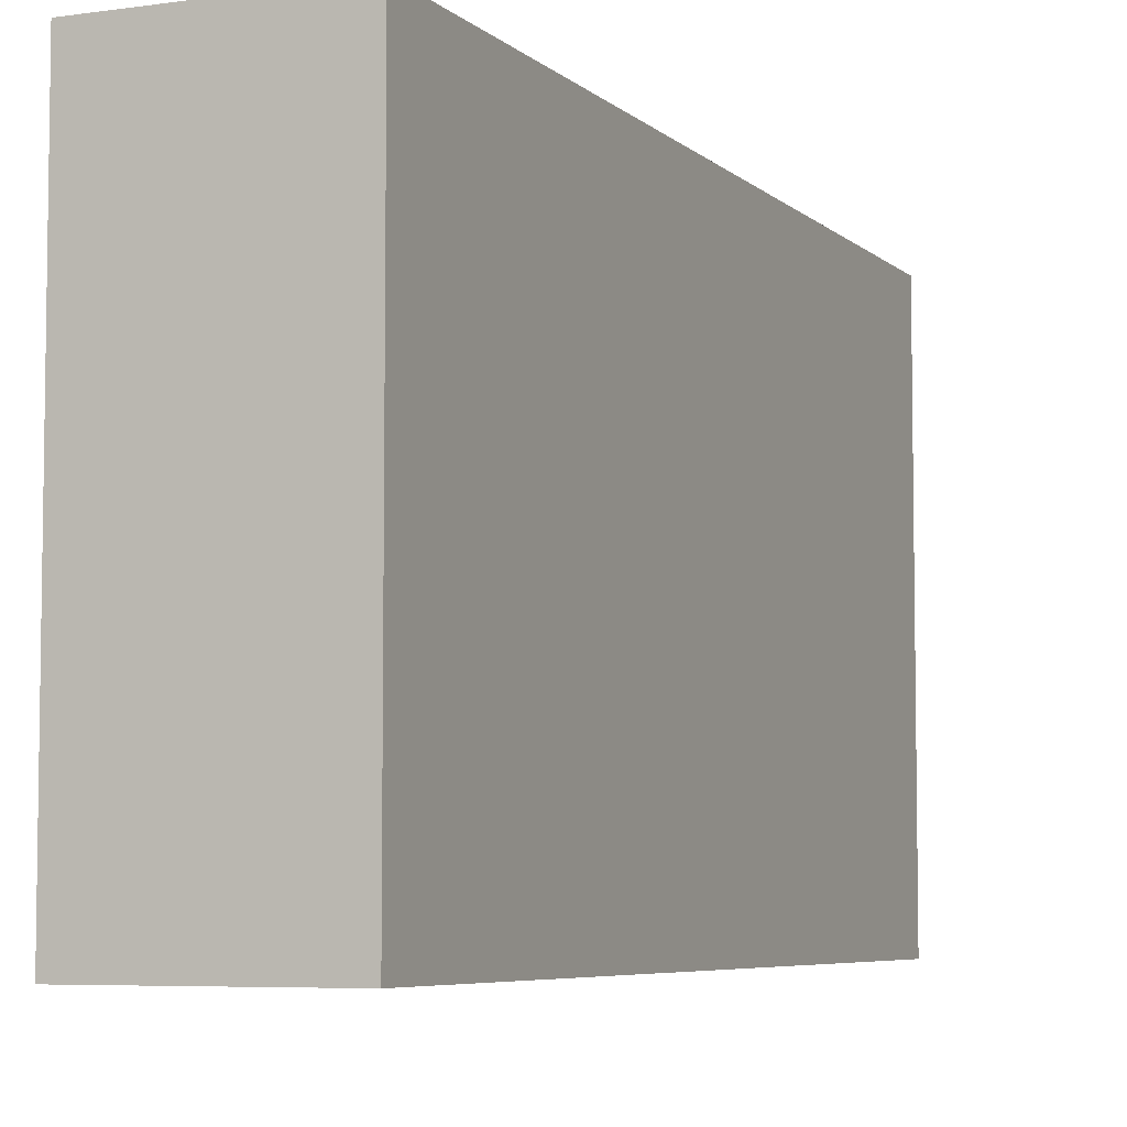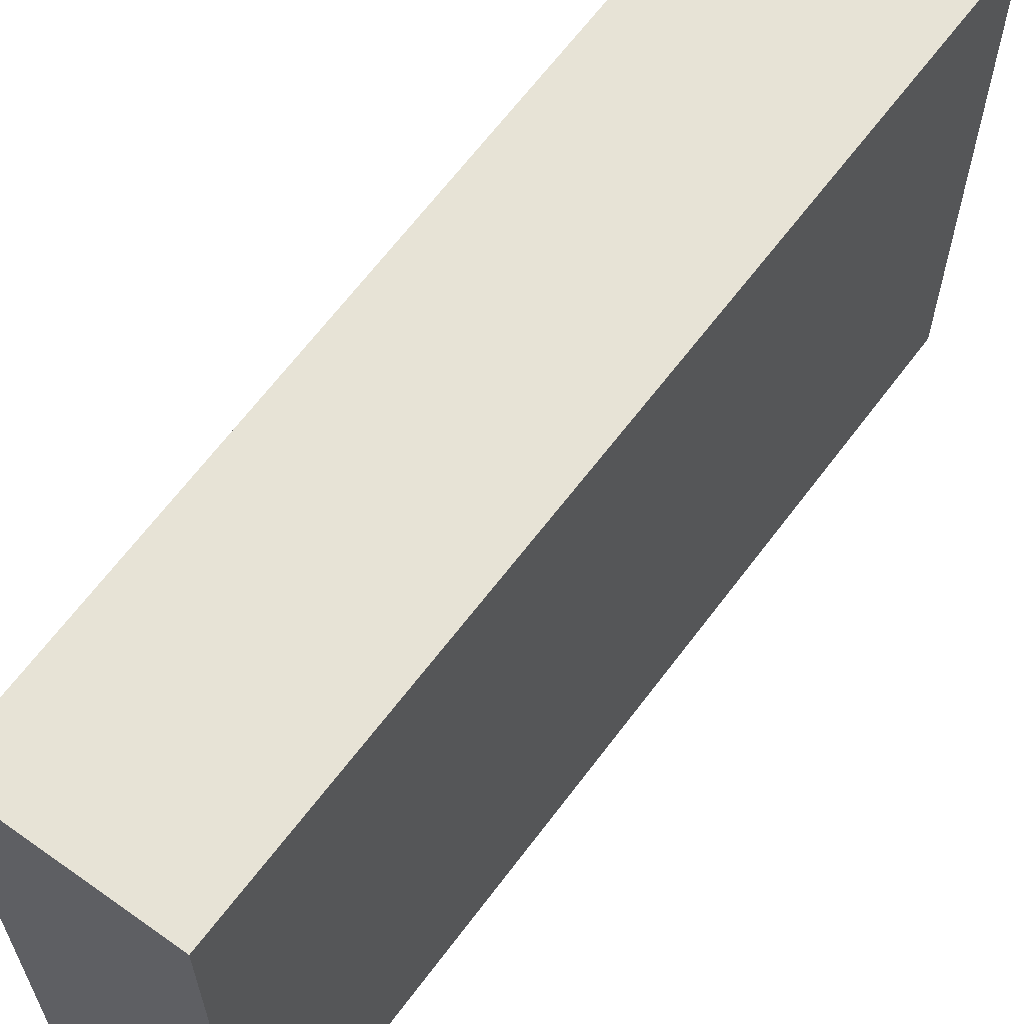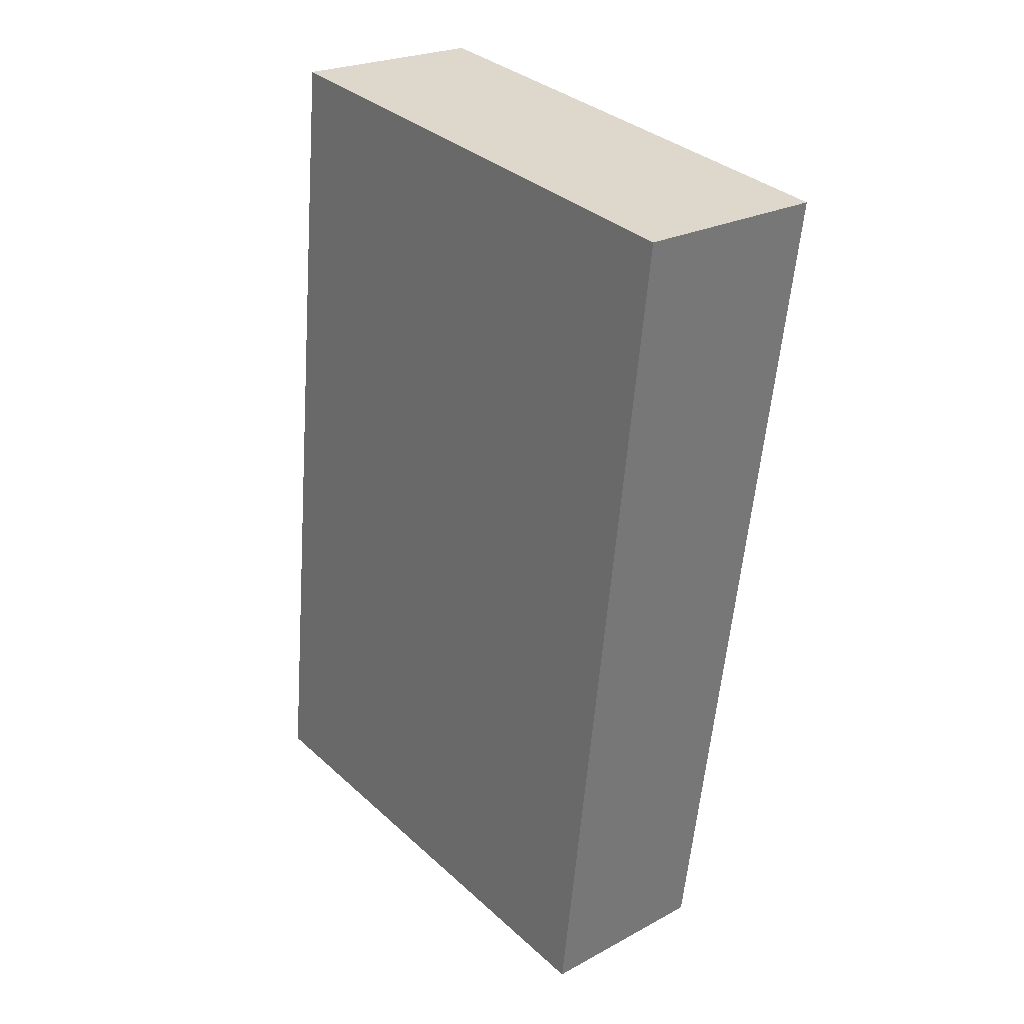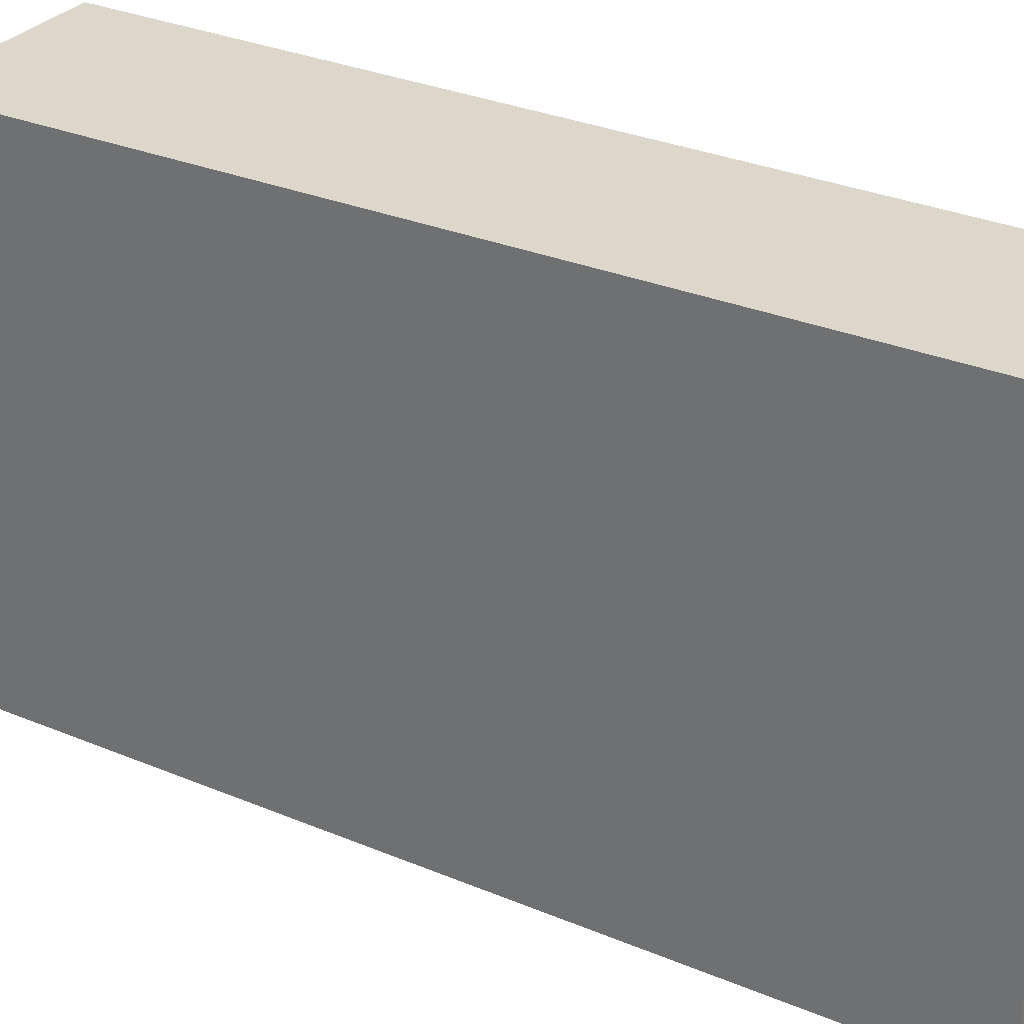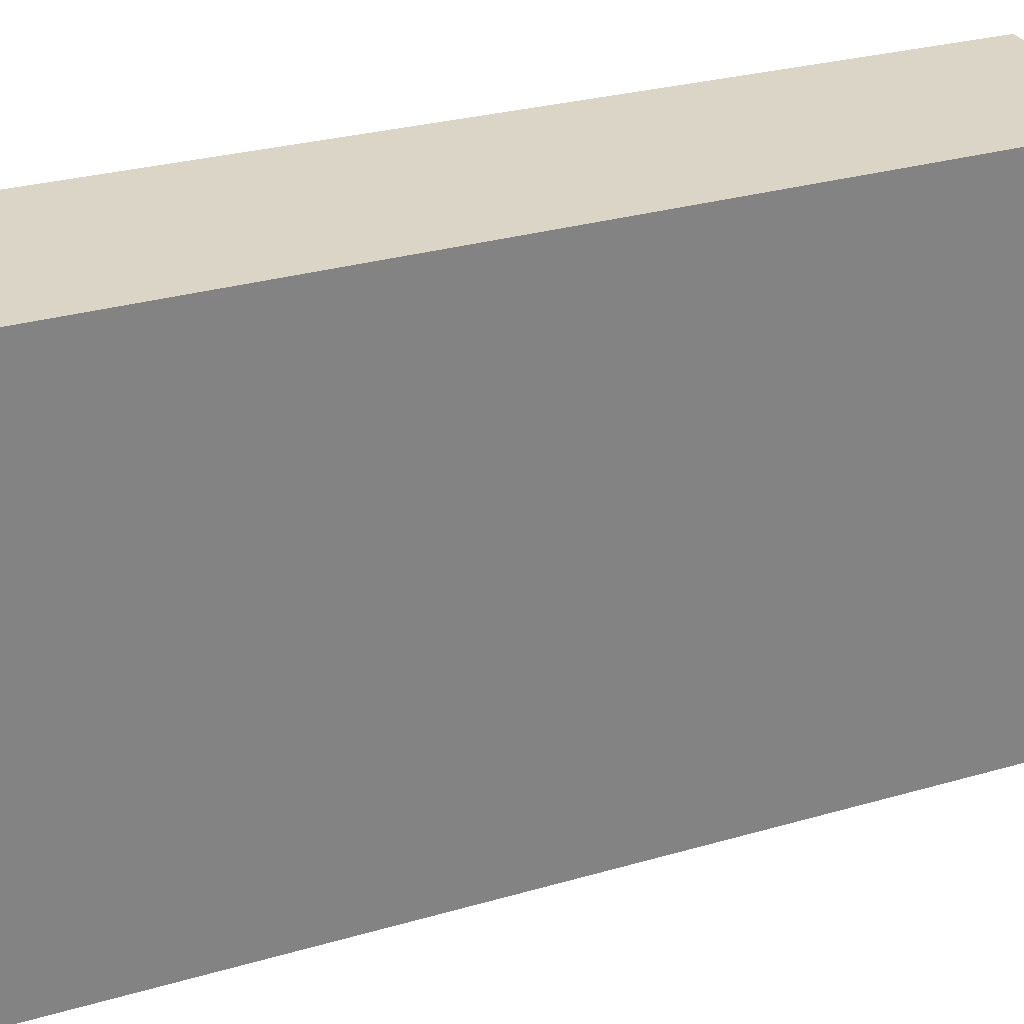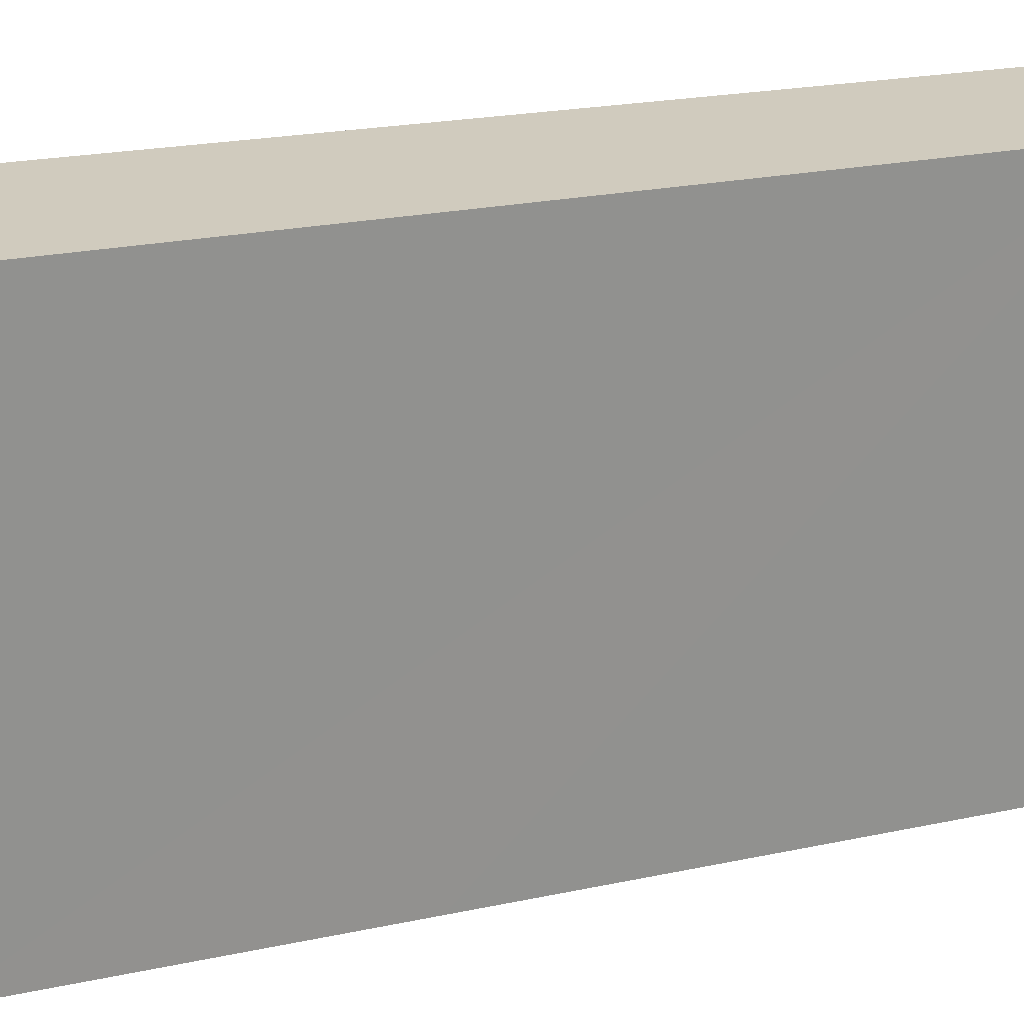
<metadata>
{"format":"obj","ext":"obj","renderer":"f3d","projection":"perspective","resolution":1024,"background":"white","views":[{"elev":-5.9,"azim":30.3,"up":"+Y"},{"elev":62.6,"azim":-137.7,"up":"+Y"},{"elev":34.9,"azim":-40.2,"up":"+Z"},{"elev":30.4,"azim":127.7,"up":"+Y"},{"elev":29.6,"azim":73.5,"up":"+Y"},{"elev":23.6,"azim":77.0,"up":"+Y"}]}
</metadata>
<code>
v  0 3.029 1.855e-16
v  1.458 3.029 2.949
v  1.101 3.029 -0.127
v  0.297 3.029 2.949
v  1.698 3.029 5.024
v  0.52 3.029 5.161
v  1.698 -3.076e-16 5.024
v  1.458 -1.806e-16 2.949
v  1.101 7.777e-18 -0.127
v  0 0 0
v  0.297 -1.806e-16 2.949
v  0.52 -3.16e-16 5.161
g defaultobject
f 1 2 3
f 2 1 4
f 2 4 5
f 5 4 6
f 7 2 5
f 2 7 3
f 3 7 8
f 3 8 9
f 9 1 3
f 1 9 10
f 10 4 1
f 4 10 6
f 6 10 11
f 6 11 12
f 12 5 6
f 5 12 7
f 8 10 9
f 10 8 11
f 11 8 7
f 11 7 12

</code>
